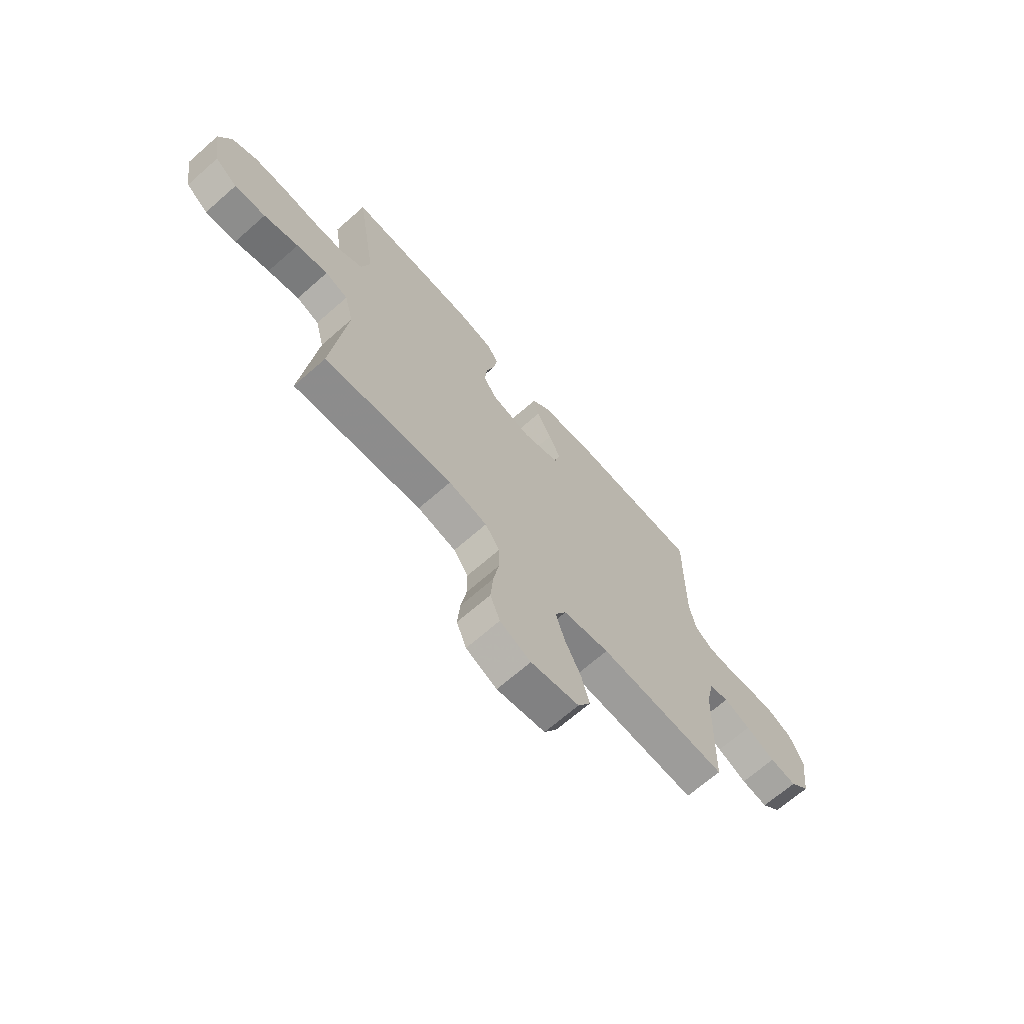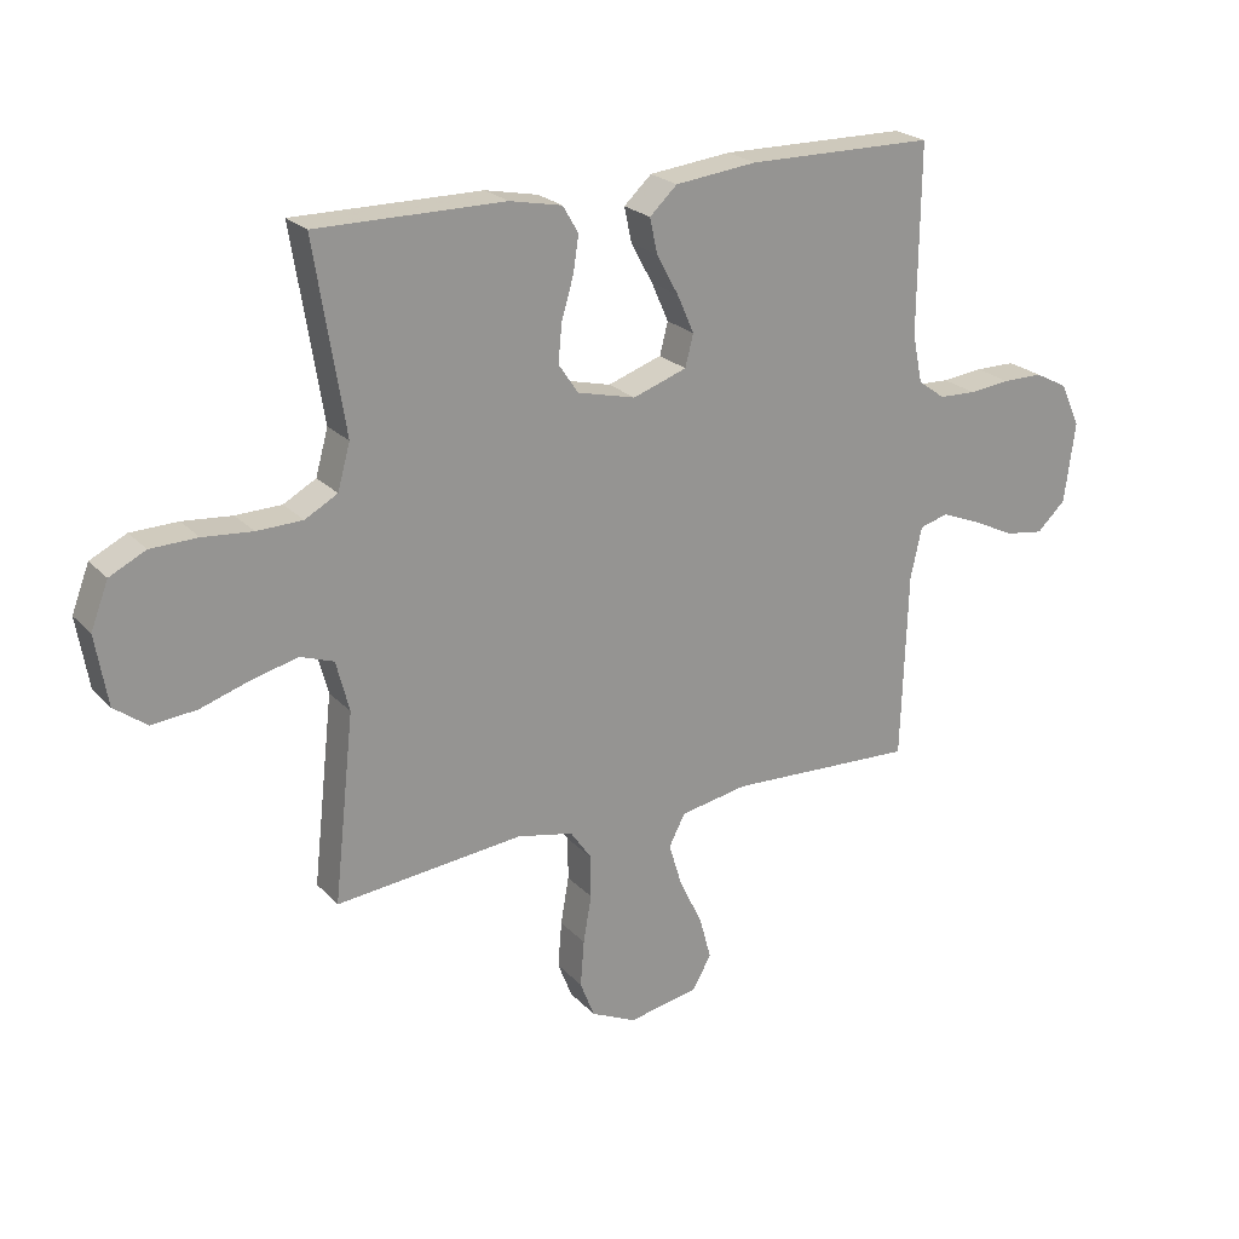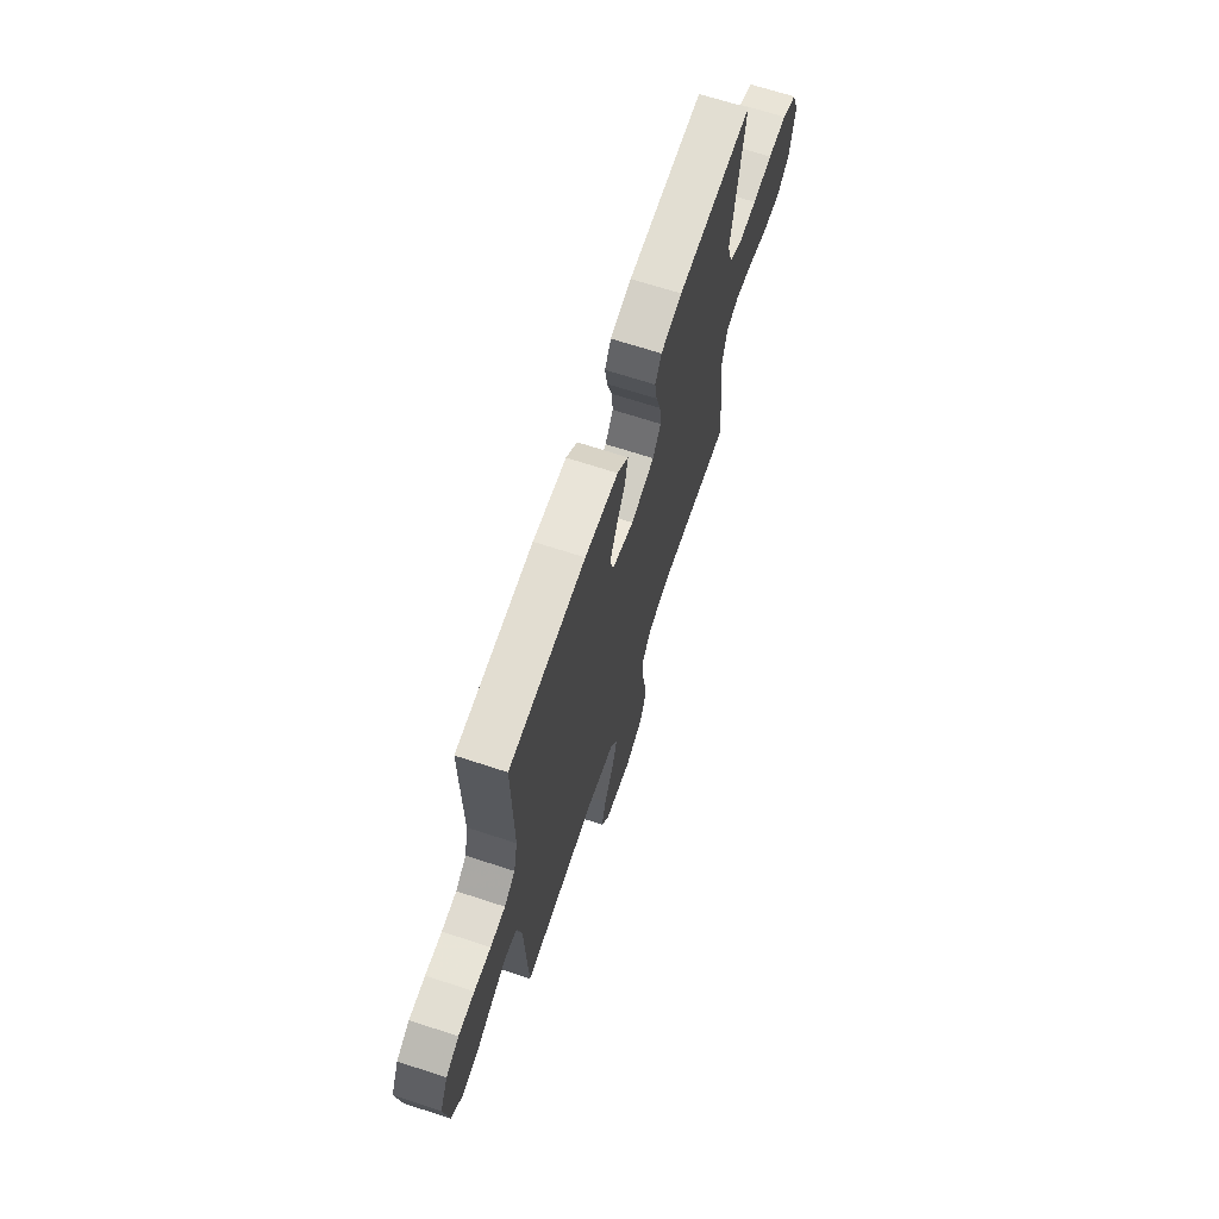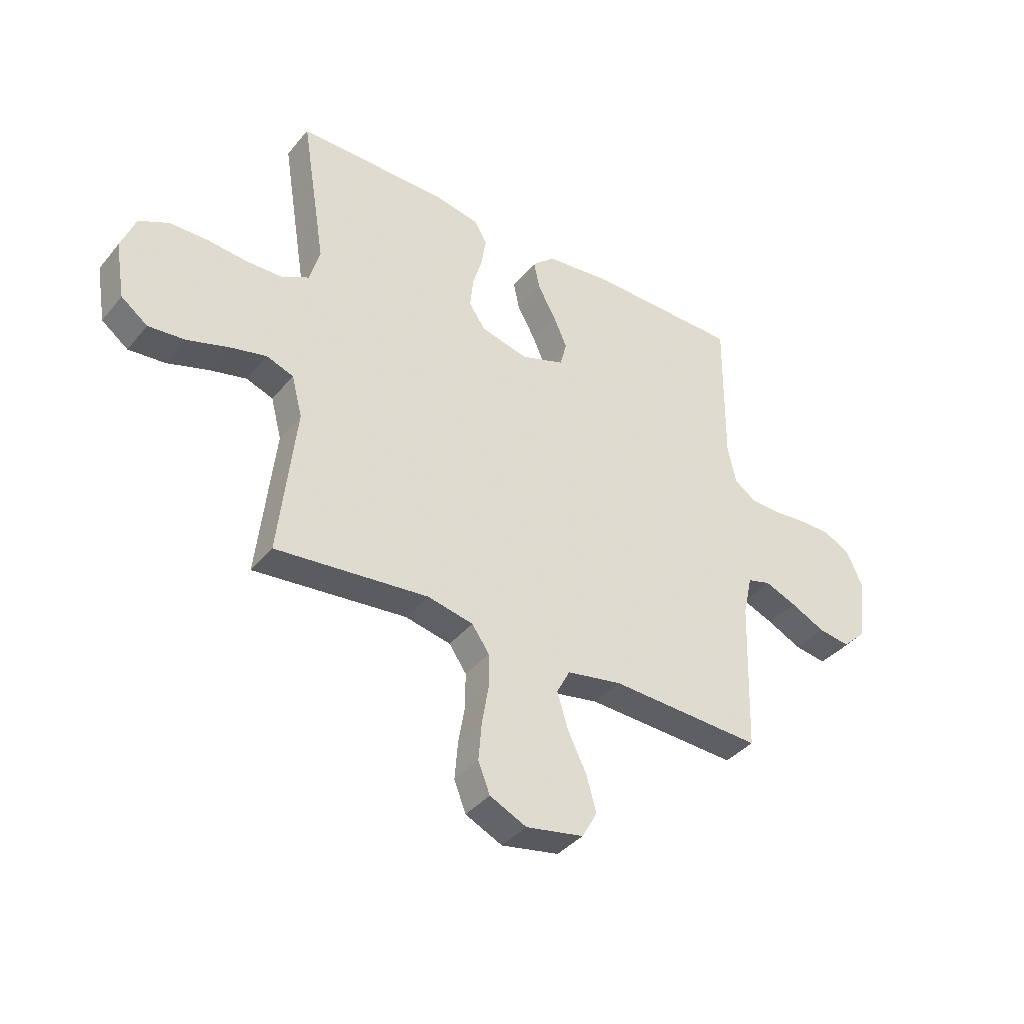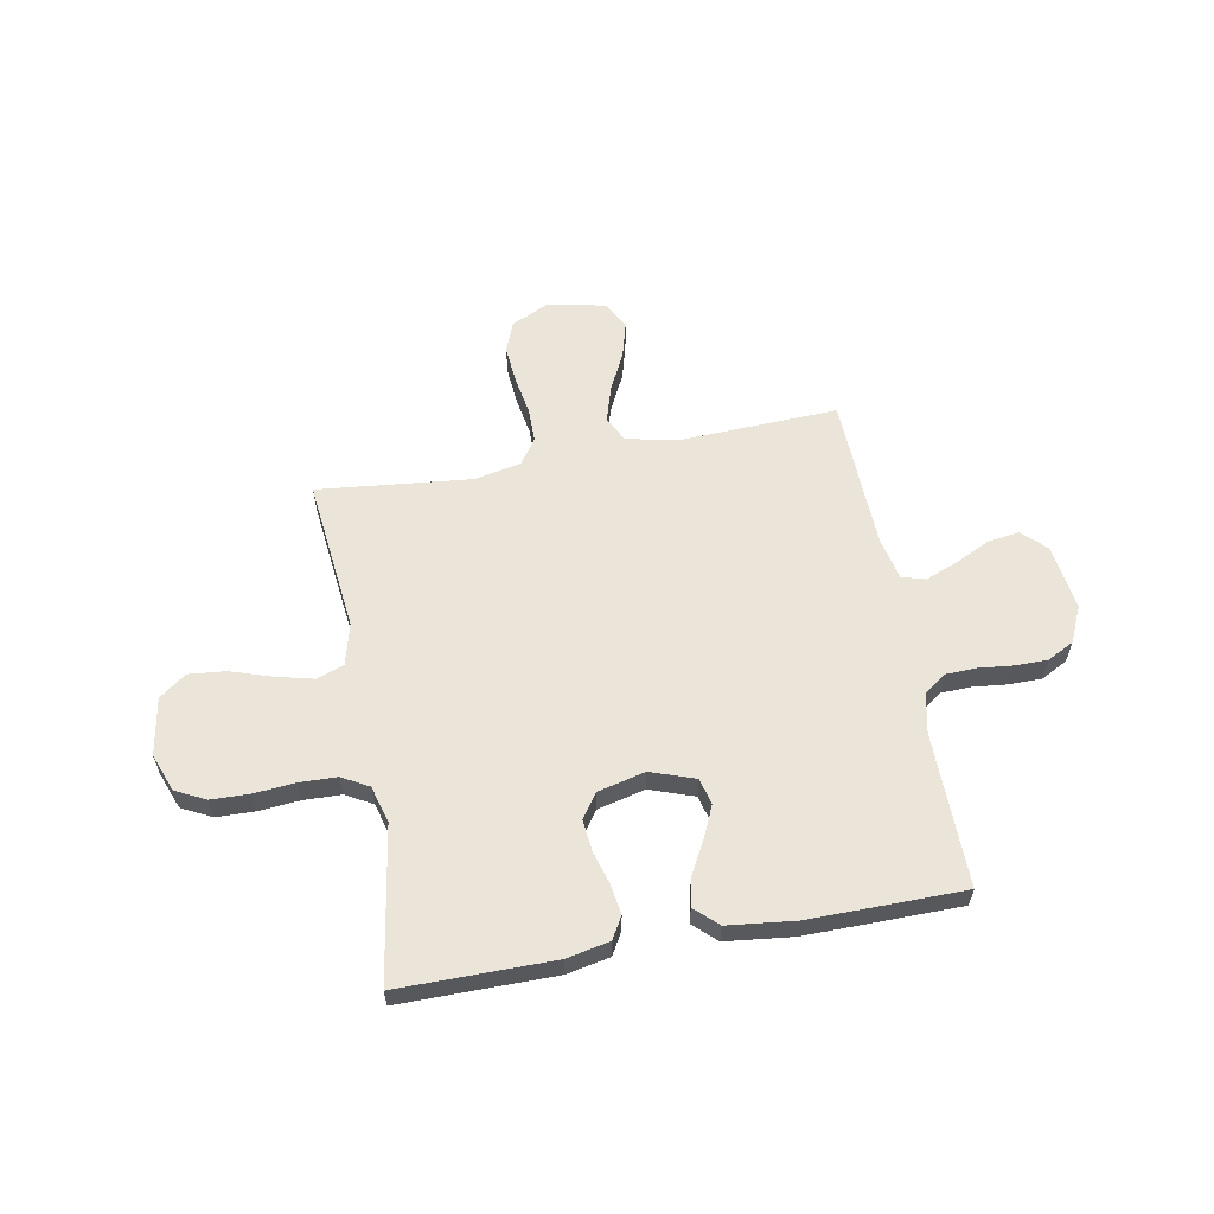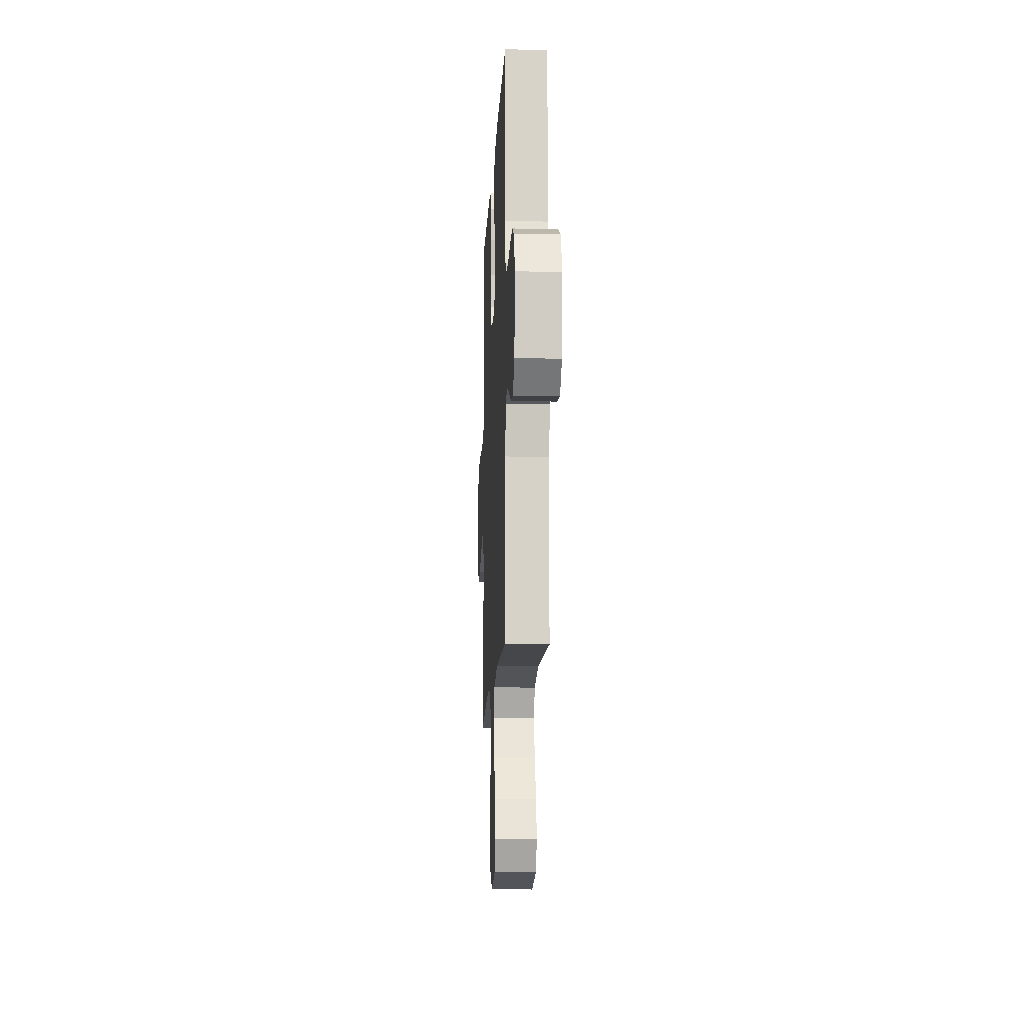
<metadata>
{"format":"obj","ext":"obj","renderer":"f3d","projection":"perspective","resolution":1024,"background":"white","views":[{"elev":-68.4,"azim":-48.7,"up":"+Z"},{"elev":22.8,"azim":-30.9,"up":"+Z"},{"elev":67.8,"azim":108.2,"up":"+Z"},{"elev":-38.9,"azim":-34.9,"up":"+Z"},{"elev":59.5,"azim":-10.4,"up":"+Y"},{"elev":-12.9,"azim":87.3,"up":"+Z"}]}
</metadata>
<code>
v -0.5 0.07 0.5
v -0.2 0.07 0.499
v -0.116 0.07 0.482
v -0.091 0.07 0.439
v -0.1 0.07 0.381
v -0.119 0.07 0.316
v -0.125 0.07 0.255
v -0.093 0.07 0.208
v 0 0.07 0.185
v 0.086 0.07 0.215
v 0.099 0.07 0.266
v 0.072 0.07 0.327
v 0.037 0.07 0.391
v 0.025 0.07 0.447
v 0.069 0.07 0.488
v 0.2 0.07 0.503
v 0.5 0.07 0.5
v 0.497 0.07 0.2
v 0.513 0.07 0.123
v 0.556 0.07 0.092
v 0.615 0.07 0.09
v 0.681 0.07 0.097
v 0.745 0.07 0.097
v 0.797 0.07 0.07
v 0.829 0.07 0
v 0.812 0.07 -0.128
v 0.766 0.07 -0.172
v 0.704 0.07 -0.163
v 0.636 0.07 -0.13
v 0.574 0.07 -0.105
v 0.528 0.07 -0.118
v 0.51 0.07 -0.2
v 0.5 0.07 -0.5
v 0.2 0.07 -0.487
v 0.092 0.07 -0.507
v 0.066 0.07 -0.557
v 0.087 0.07 -0.627
v 0.124 0.07 -0.703
v 0.143 0.07 -0.773
v 0.113 0.07 -0.826
v 0 0.07 -0.848
v -0.072 0.07 -0.814
v -0.095 0.07 -0.755
v -0.089 0.07 -0.681
v -0.076 0.07 -0.605
v -0.076 0.07 -0.537
v -0.11 0.07 -0.488
v -0.2 0.07 -0.469
v -0.5 0.07 -0.5
v -0.467 0.07 -0.2
v -0.488 0.07 -0.119
v -0.541 0.07 -0.1
v -0.614 0.07 -0.118
v -0.694 0.07 -0.144
v -0.766 0.07 -0.151
v -0.818 0.07 -0.112
v -0.837 0.07 0
v -0.809 0.07 0.073
v -0.751 0.07 0.102
v -0.676 0.07 0.104
v -0.597 0.07 0.097
v -0.524 0.07 0.099
v -0.472 0.07 0.128
v -0.452 0.07 0.2
v -0.5 0 0.5
v -0.2 0 0.499
v -0.116 0 0.482
v -0.091 0 0.439
v -0.1 0 0.381
v -0.119 0 0.316
v -0.125 0 0.255
v -0.093 0 0.208
v 0 0 0.185
v 0.086 0 0.215
v 0.099 0 0.266
v 0.072 0 0.327
v 0.037 0 0.391
v 0.025 0 0.447
v 0.069 0 0.488
v 0.2 0 0.503
v 0.5 0 0.5
v 0.497 0 0.2
v 0.513 0 0.123
v 0.556 0 0.092
v 0.615 0 0.09
v 0.681 0 0.097
v 0.745 0 0.097
v 0.797 0 0.07
v 0.829 0 0
v 0.812 0 -0.128
v 0.766 0 -0.172
v 0.704 0 -0.163
v 0.636 0 -0.13
v 0.574 0 -0.105
v 0.528 0 -0.118
v 0.51 0 -0.2
v 0.5 0 -0.5
v 0.2 0 -0.487
v 0.092 0 -0.507
v 0.066 0 -0.557
v 0.087 0 -0.627
v 0.124 0 -0.703
v 0.143 0 -0.773
v 0.113 0 -0.826
v 0 0 -0.848
v -0.072 0 -0.814
v -0.095 0 -0.755
v -0.089 0 -0.681
v -0.076 0 -0.605
v -0.076 0 -0.537
v -0.11 0 -0.488
v -0.2 0 -0.469
v -0.5 0 -0.5
v -0.467 0 -0.2
v -0.488 0 -0.119
v -0.541 0 -0.1
v -0.614 0 -0.118
v -0.694 0 -0.144
v -0.766 0 -0.151
v -0.818 0 -0.112
v -0.837 0 0
v -0.809 0 0.073
v -0.751 0 0.102
v -0.676 0 0.104
v -0.597 0 0.097
v -0.524 0 0.099
v -0.472 0 0.128
v -0.452 0 0.2
f 59 60 61
f 58 59 61
f 57 58 61
f 56 57 61
f 55 56 61
f 54 55 61
f 53 54 61
f 52 53 61 62
f 51 52 62 63
f 48 49 50
f 51 63 64
f 50 51 64
f 48 50 64
f 47 48 64
f 43 44 45
f 42 43 45
f 41 42 45
f 40 41 45
f 39 40 45
f 38 39 45
f 37 38 45
f 36 37 45 46
f 64 1 2
f 47 64 2
f 46 47 2
f 36 46 2
f 35 36 2
f 27 28 29
f 26 27 29
f 25 26 29
f 24 25 29
f 23 24 29
f 22 23 29
f 21 22 29
f 20 21 29 30
f 19 20 30 31
f 16 17 18
f 15 16 18
f 14 15 18
f 13 14 18
f 12 13 18
f 19 31 32
f 18 19 32
f 12 18 32
f 11 12 32
f 4 5 6
f 3 4 6
f 2 3 6
f 2 6 7
f 35 2 7
f 34 35 7 8
f 32 33 34
f 11 32 34
f 10 11 34
f 9 10 34
f 8 9 34
f 125 124 123
f 125 123 122
f 125 122 121
f 125 121 120
f 125 120 119
f 125 119 118
f 125 118 117
f 126 125 117 116
f 127 126 116 115
f 114 113 112
f 128 127 115
f 128 115 114
f 128 114 112
f 128 112 111
f 109 108 107
f 109 107 106
f 109 106 105
f 109 105 104
f 109 104 103
f 109 103 102
f 109 102 101
f 110 109 101 100
f 66 65 128
f 66 128 111
f 66 111 110
f 66 110 100
f 66 100 99
f 93 92 91
f 93 91 90
f 93 90 89
f 93 89 88
f 93 88 87
f 93 87 86
f 93 86 85
f 94 93 85 84
f 95 94 84 83
f 82 81 80
f 82 80 79
f 82 79 78
f 82 78 77
f 82 77 76
f 96 95 83
f 96 83 82
f 96 82 76
f 96 76 75
f 70 69 68
f 70 68 67
f 70 67 66
f 71 70 66
f 71 66 99
f 72 71 99 98
f 98 97 96
f 98 96 75
f 98 75 74
f 98 74 73
f 98 73 72
f 1 65 66 2
f 2 66 67 3
f 3 67 68 4
f 4 68 69 5
f 5 69 70 6
f 6 70 71 7
f 7 71 72 8
f 8 72 73 9
f 9 73 74 10
f 10 74 75 11
f 11 75 76 12
f 12 76 77 13
f 13 77 78 14
f 14 78 79 15
f 15 79 80 16
f 16 80 81 17
f 17 81 82 18
f 18 82 83 19
f 19 83 84 20
f 20 84 85 21
f 21 85 86 22
f 22 86 87 23
f 23 87 88 24
f 24 88 89 25
f 25 89 90 26
f 26 90 91 27
f 27 91 92 28
f 28 92 93 29
f 29 93 94 30
f 30 94 95 31
f 31 95 96 32
f 32 96 97 33
f 33 97 98 34
f 34 98 99 35
f 35 99 100 36
f 36 100 101 37
f 37 101 102 38
f 38 102 103 39
f 39 103 104 40
f 40 104 105 41
f 41 105 106 42
f 42 106 107 43
f 43 107 108 44
f 44 108 109 45
f 45 109 110 46
f 46 110 111 47
f 47 111 112 48
f 48 112 113 49
f 49 113 114 50
f 50 114 115 51
f 51 115 116 52
f 52 116 117 53
f 53 117 118 54
f 54 118 119 55
f 55 119 120 56
f 56 120 121 57
f 57 121 122 58
f 58 122 123 59
f 59 123 124 60
f 60 124 125 61
f 61 125 126 62
f 62 126 127 63
f 63 127 128 64
f 64 128 65 1

</code>
